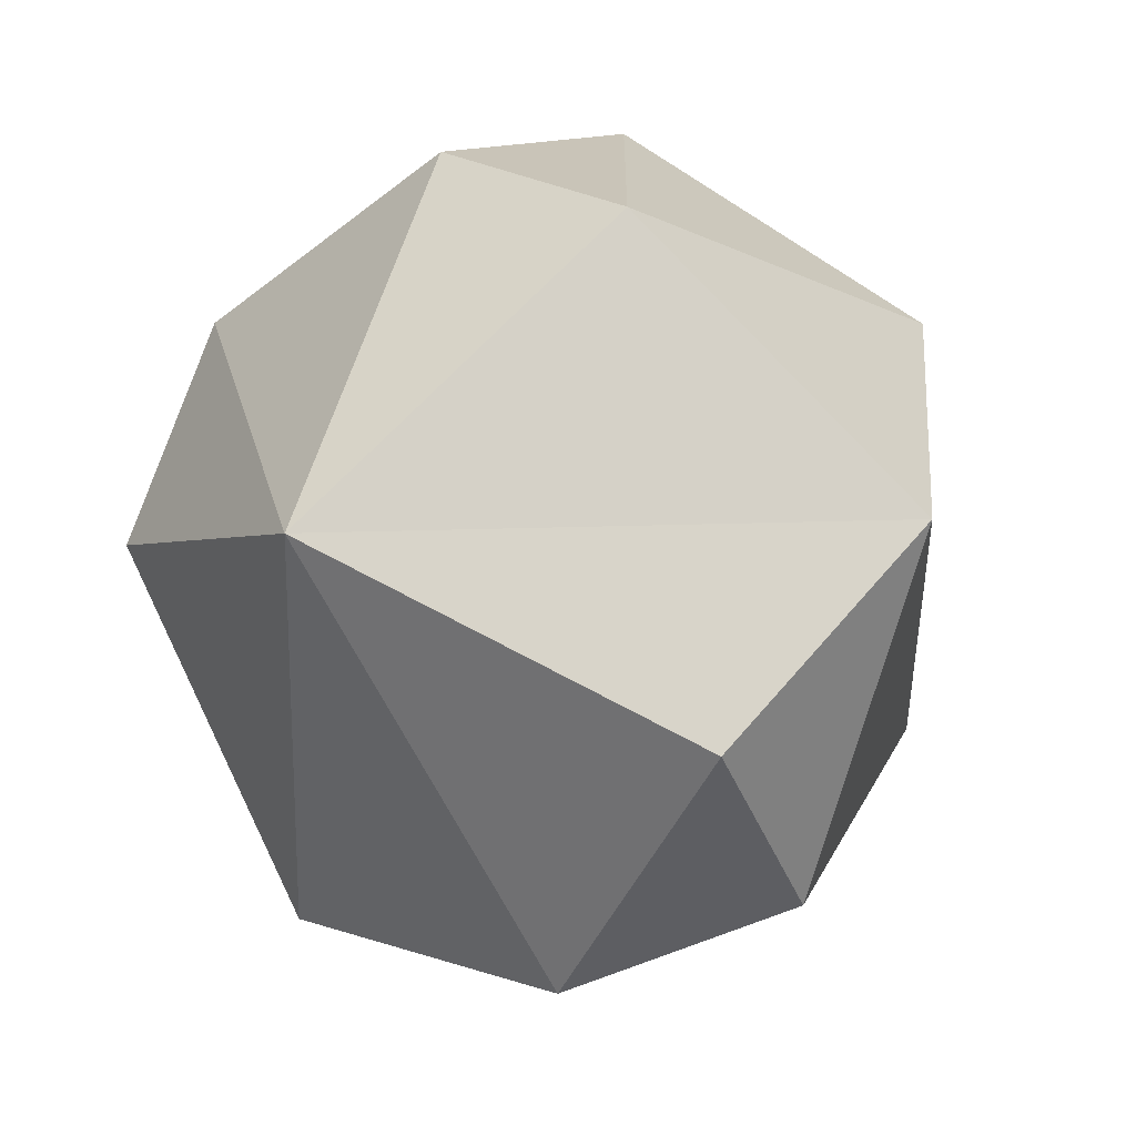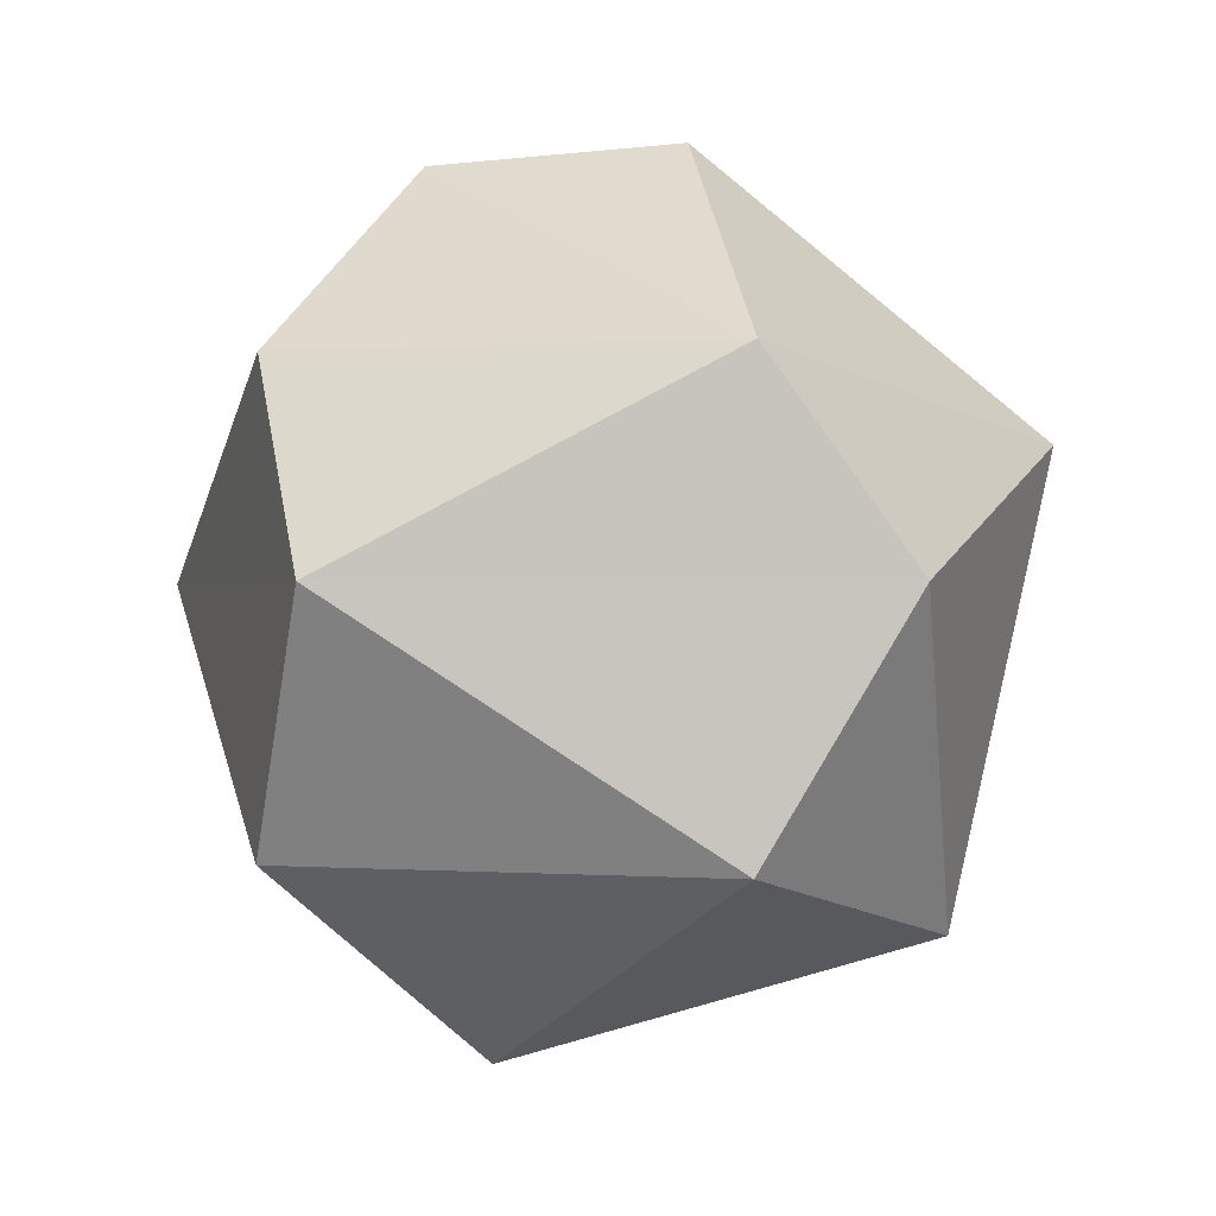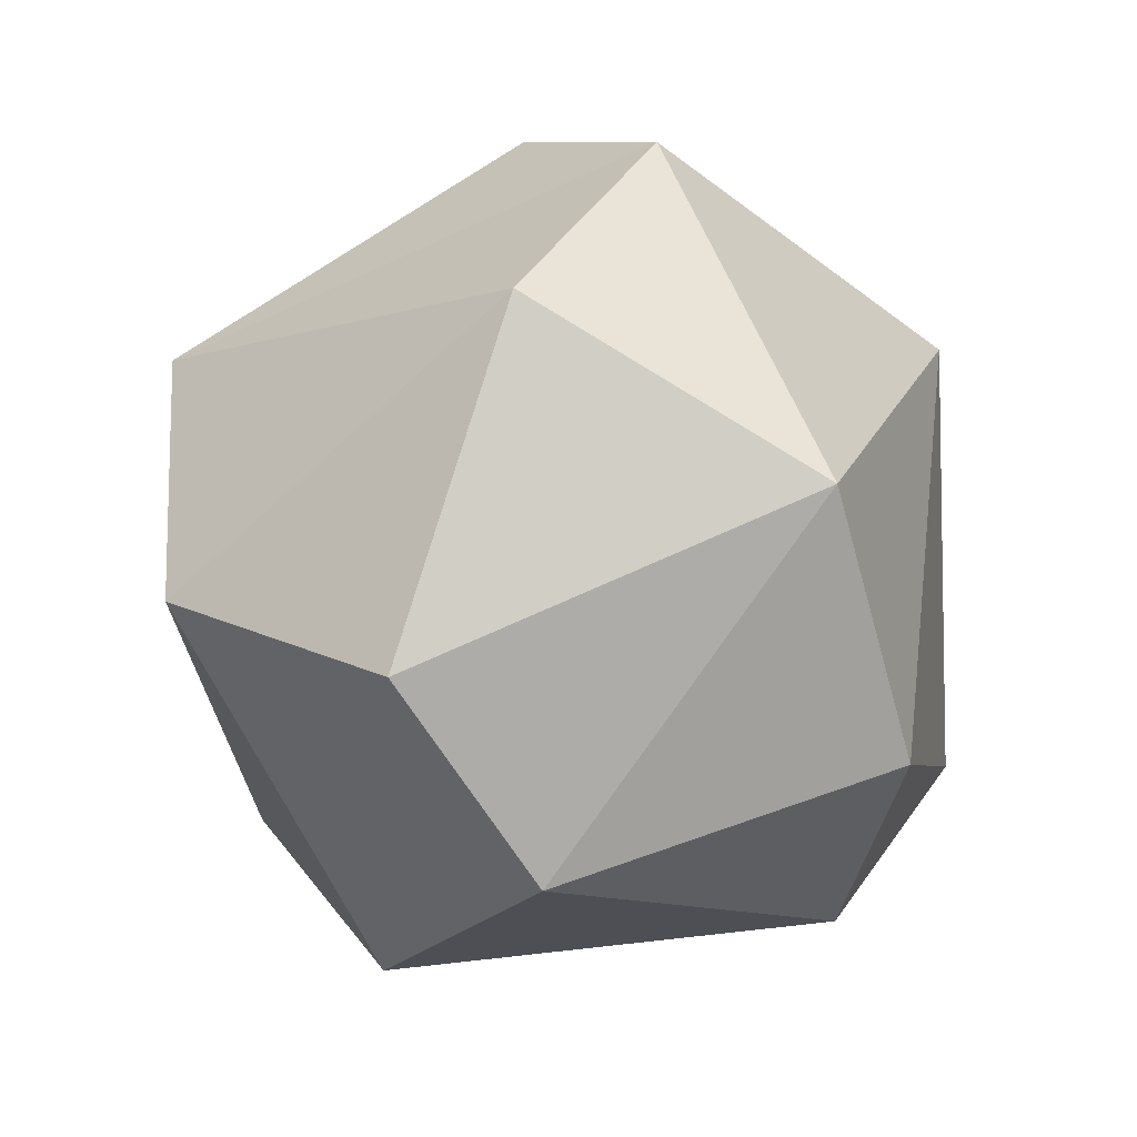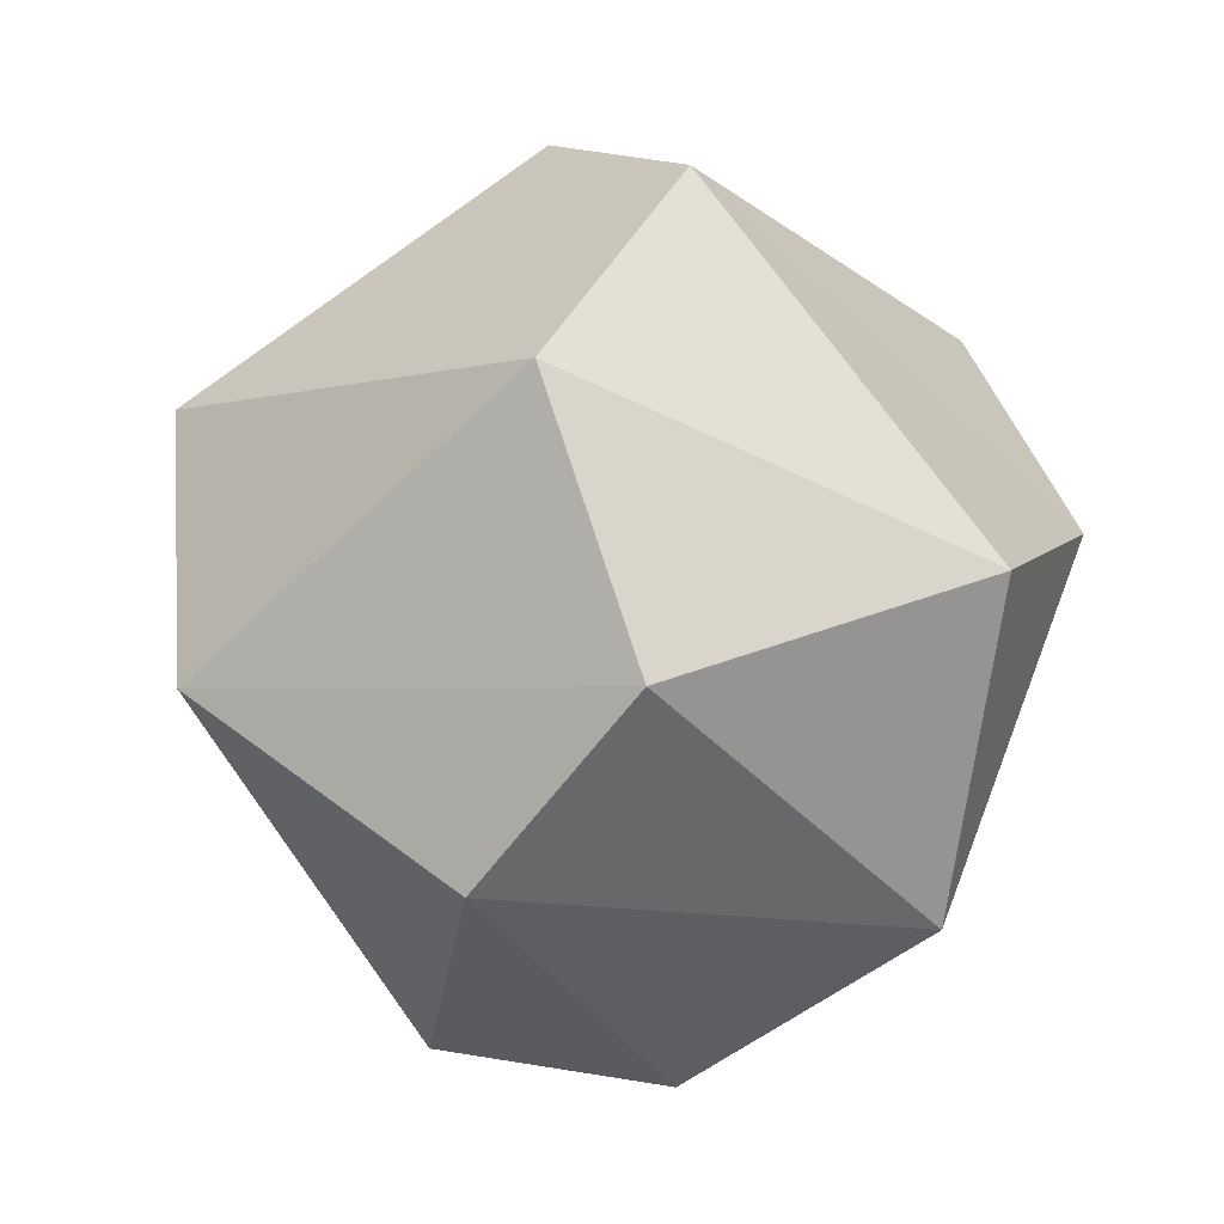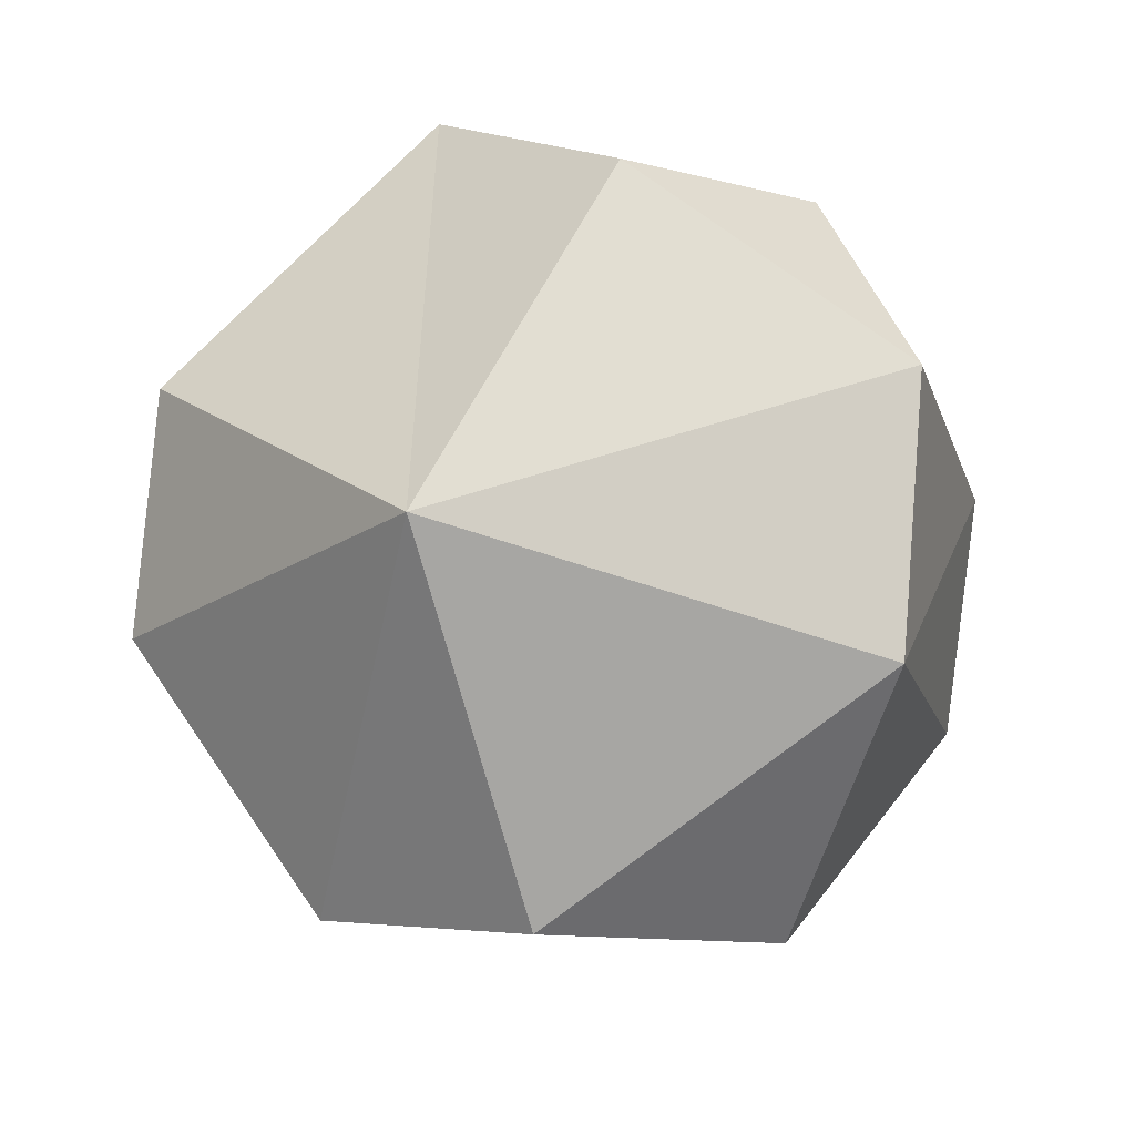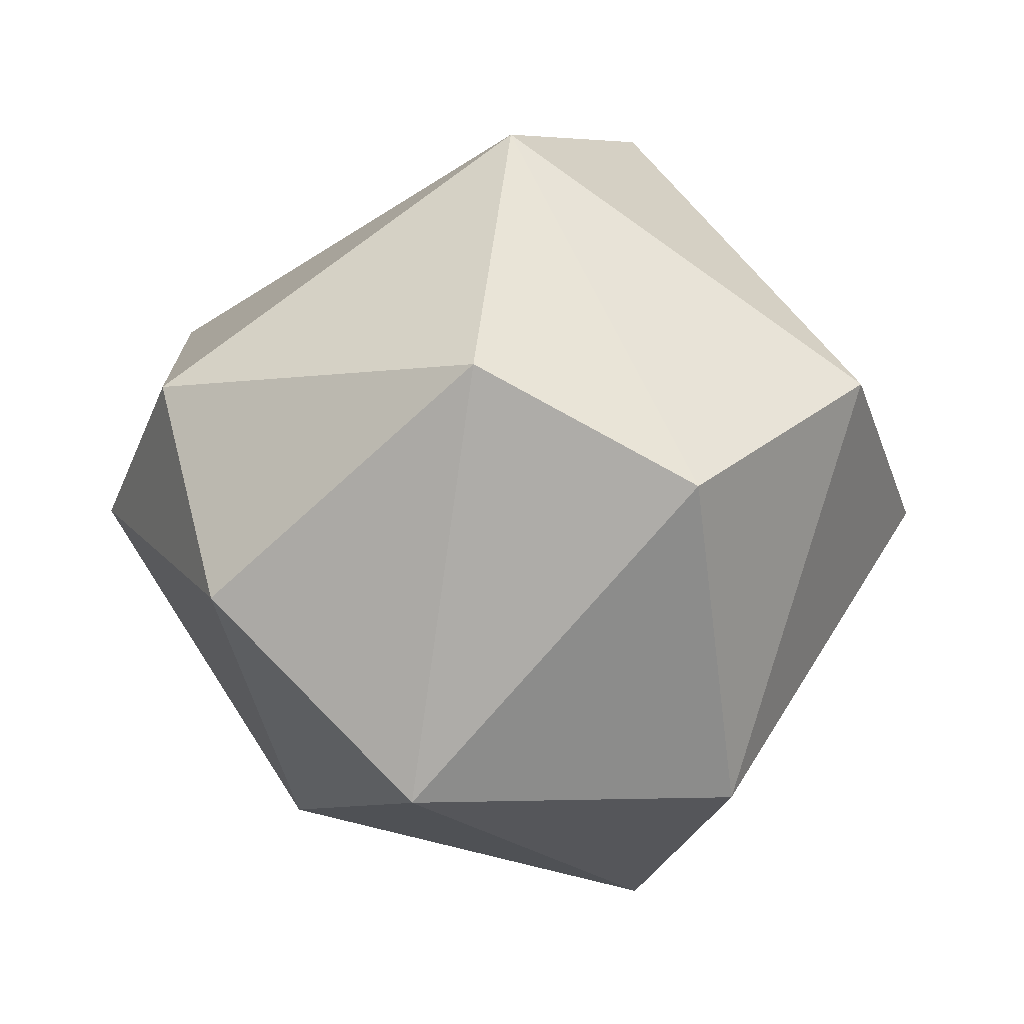
<metadata>
{"format":"obj","ext":"obj","renderer":"f3d","projection":"perspective","resolution":1024,"background":"white","views":[{"elev":19.7,"azim":-107.5,"up":"+Y"},{"elev":0.1,"azim":125.3,"up":"+Y"},{"elev":-65.0,"azim":151.1,"up":"+Y"},{"elev":-59.0,"azim":81.2,"up":"+Y"},{"elev":-59.3,"azim":-93.4,"up":"+Z"},{"elev":-3.5,"azim":-0.1,"up":"+Z"}]}
</metadata>
<code>
o Sand_Stone_Icosphere.002
v -0.184 15.7 -0.5663
v 0.00283 16.65 0.6979
v -0.4569 16.53 -0.6234
v 0.4079 16.65 -0.5663
v 0.6647 16.65 0.213
v 0.0692 17.02 -0.213
v -0.0692 15.47 0.213
v -0.00283 15.83 0.6979
v 0.6629 15.83 0.2184
v 0.3277 15.5 0
v -0.6647 15.83 0.213
v -0.5514 15.67 -0.1926
v 0.4125 15.83 -0.563
v 0.8165 16.29 -0
v 0.2523 16.29 0.7766
v -0.696 16.52 0.4075
v -0.8165 16.2 -0
v 0.2523 16.29 -0.7766
v 0.2651 16.99 0.1926
v -0.3277 16.99 -0
f 7 12 1
f 7 1 10
f 1 12 3
f 9 14 15
f 8 15 16
f 1 3 18
f 13 18 14
f 2 5 19
f 16 2 20
f 3 16 20
f 4 3 6
f 5 4 19
f 19 4 6
f 6 3 20
f 20 19 6
f 20 2 19
f 14 4 5
f 14 18 4
f 18 3 4
f 17 16 3
f 16 15 2
f 15 5 2
f 15 14 5
f 13 1 18
f 3 12 17
f 12 11 17
f 17 11 16
f 11 8 16
f 8 9 15
f 9 13 14
f 10 1 13
f 12 7 11
f 7 8 11
f 9 10 13
f 7 10 8
f 10 9 8

</code>
